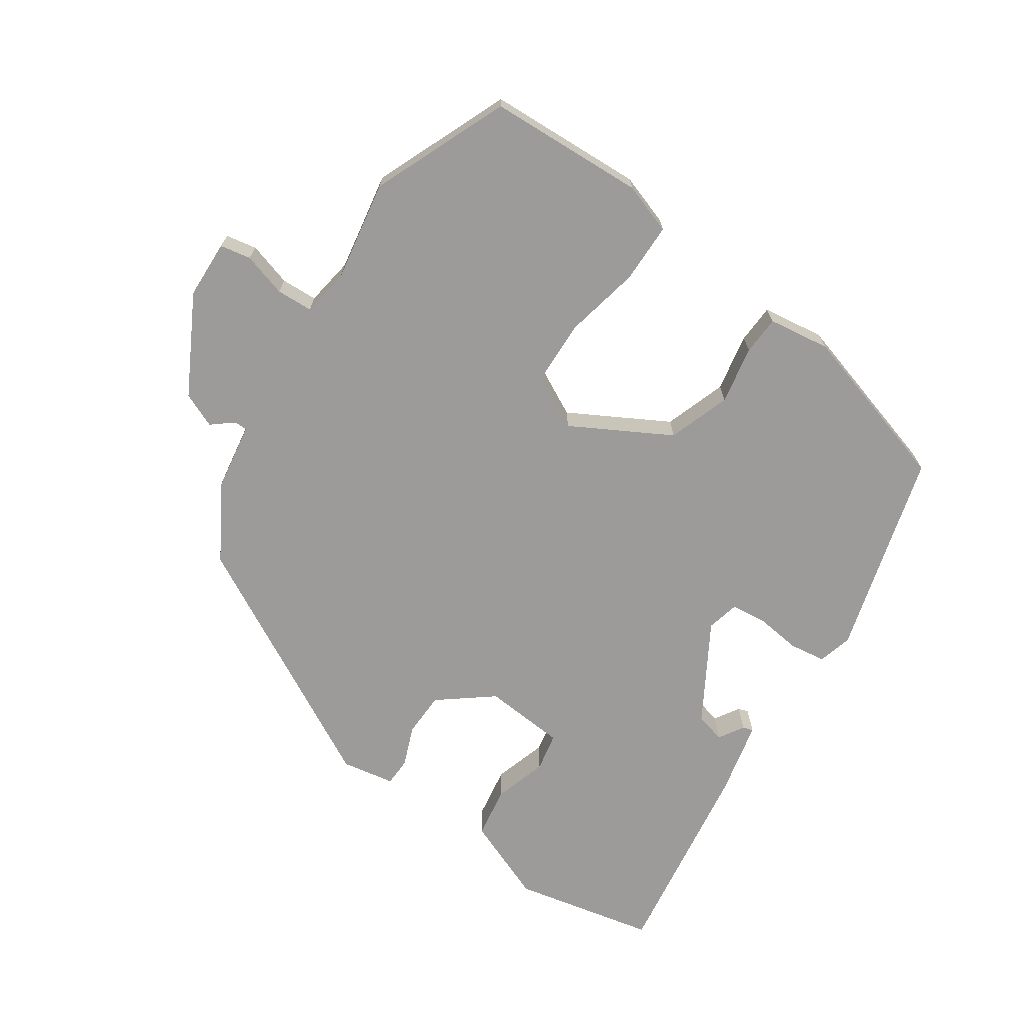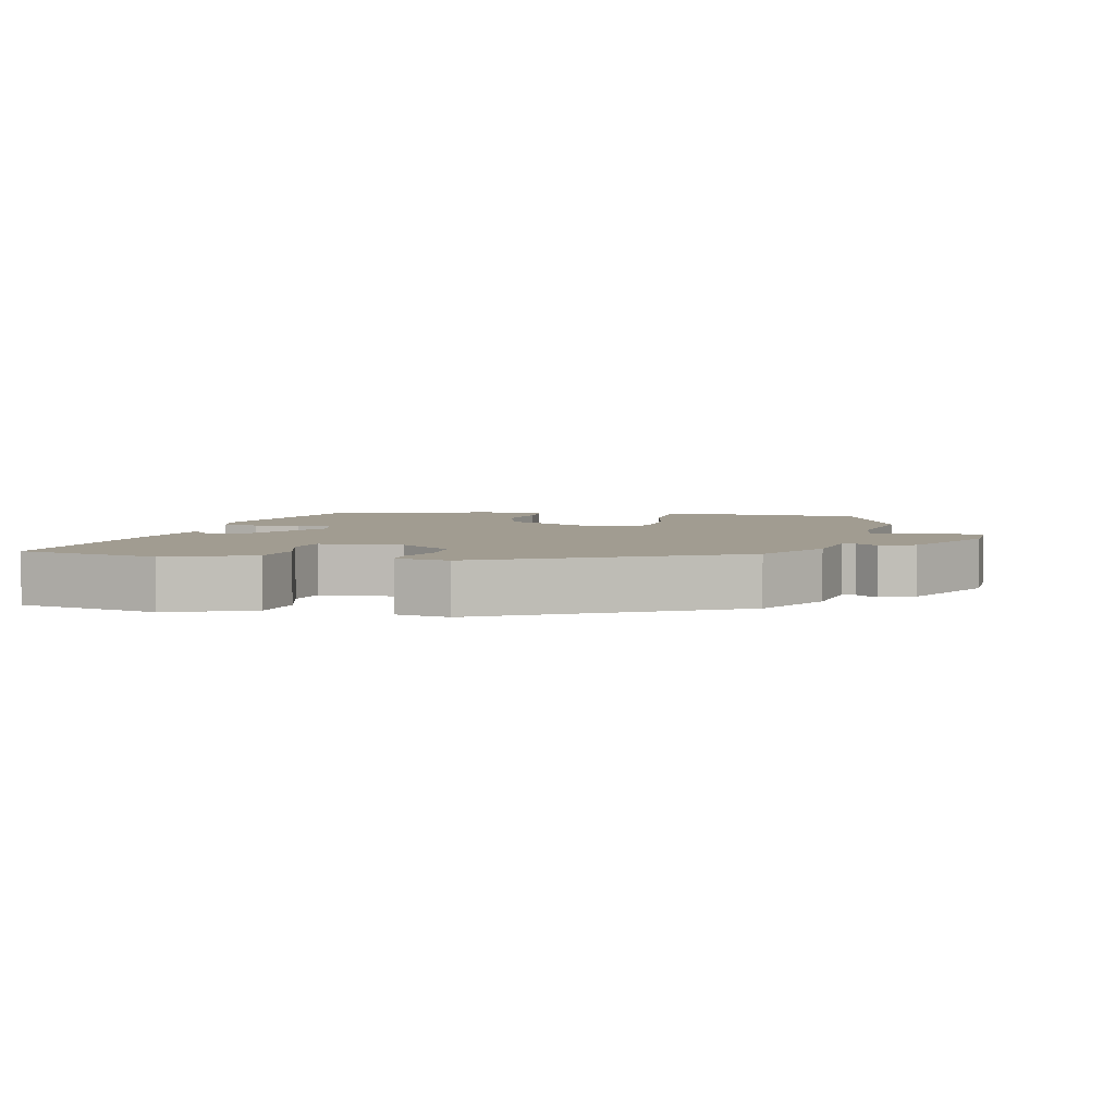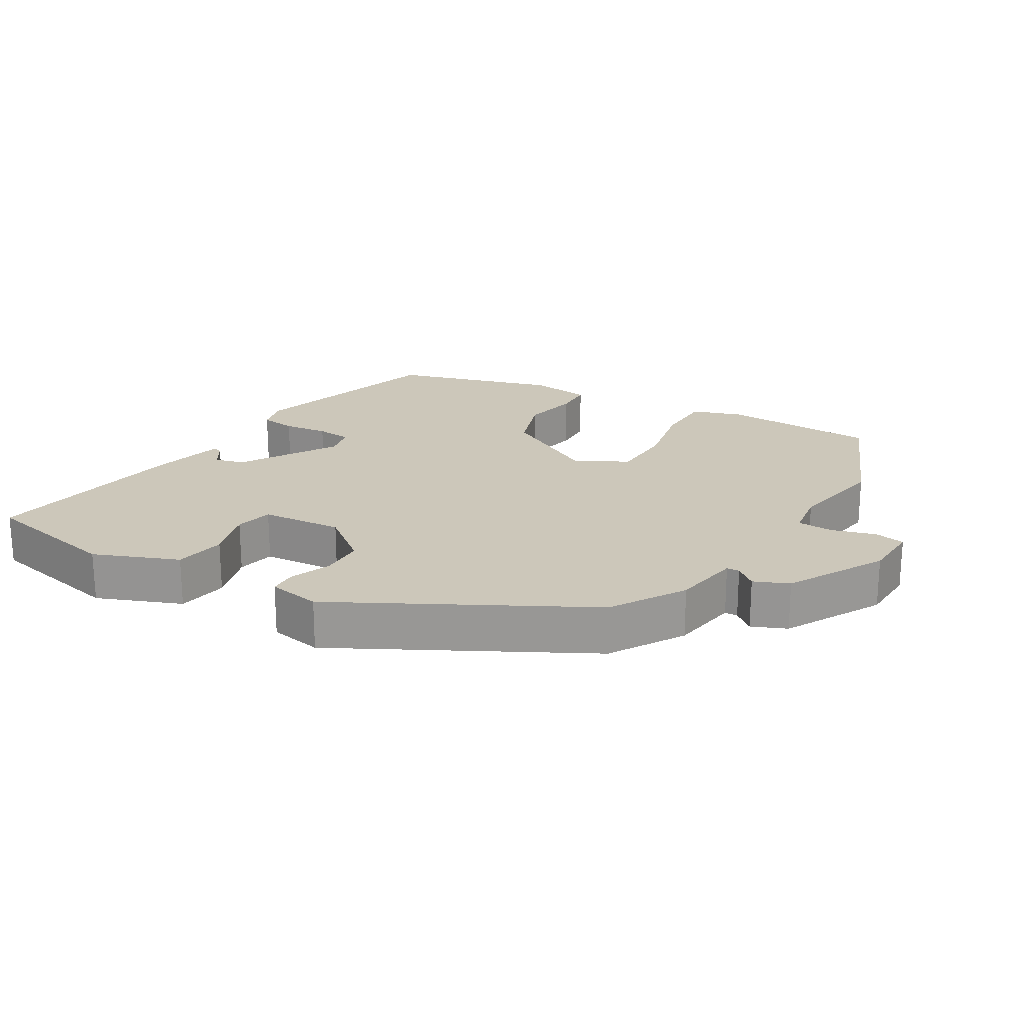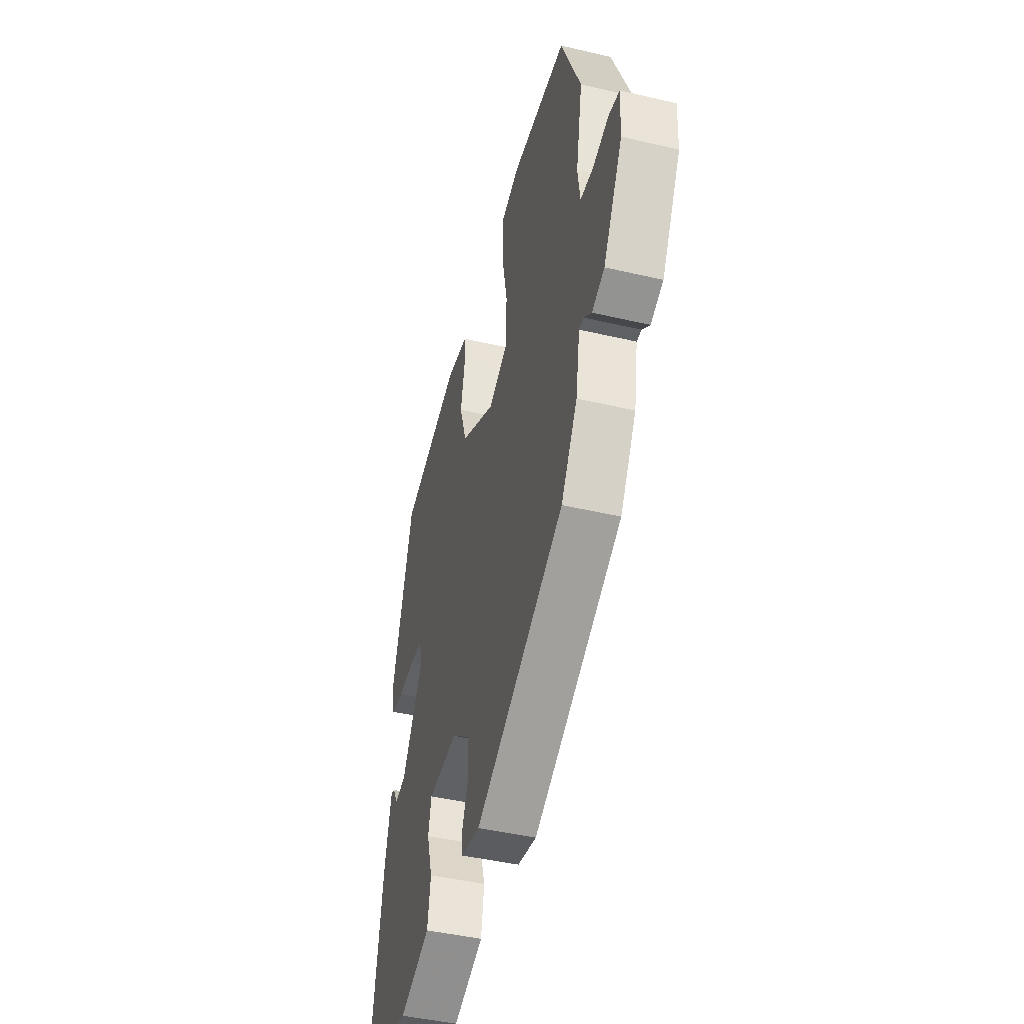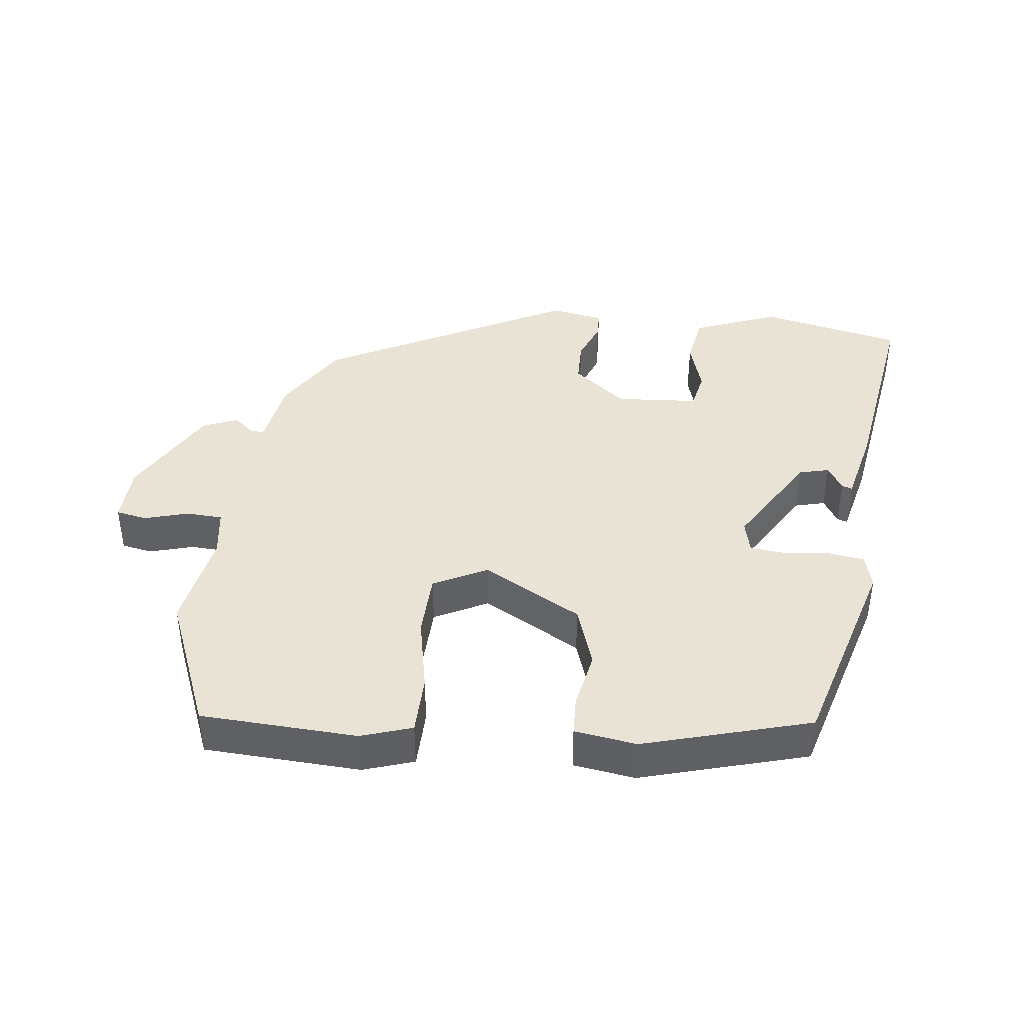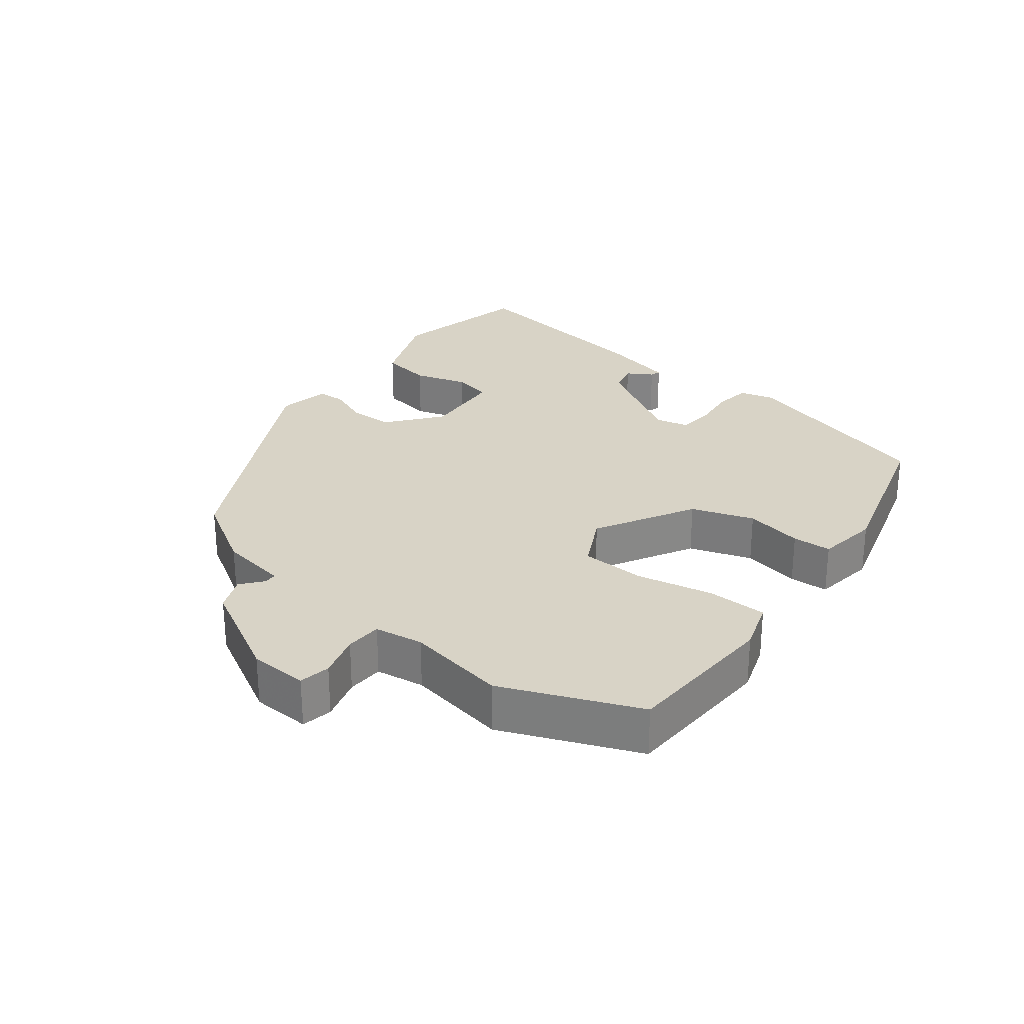
<metadata>
{"format":"obj","ext":"obj","renderer":"f3d","projection":"perspective","resolution":1024,"background":"white","views":[{"elev":-69.9,"azim":-34.9,"up":"+Y"},{"elev":4.5,"azim":-167.5,"up":"+Y"},{"elev":21.4,"azim":-149.8,"up":"+Y"},{"elev":-44.5,"azim":-105.3,"up":"+Z"},{"elev":41.1,"azim":6.4,"up":"+Y"},{"elev":27.8,"azim":-52.6,"up":"+Y"}]}
</metadata>
<code>
v -0.445 0.07 -0.306
v -0.511 0.07 -0.199
v -0.528 0.07 -0.099
v -0.547 0.07 -0.099
v -0.578 0.07 -0.125
v -0.629 0.07 -0.104
v -0.708 0.07 0.038
v -0.712 0.07 0.123
v -0.667 0.07 0.132
v -0.603 0.07 0.114
v -0.55 0.07 0.117
v -0.54 0.07 0.188
v -0.567 0.07 0.333
v -0.487 0.07 0.532
v -0.259 0.07 0.545
v -0.185 0.07 0.521
v -0.183 0.07 0.434
v -0.205 0.07 0.323
v -0.201 0.07 0.229
v -0.123 0.07 0.19
v 0.02 0.07 0.271
v 0.05 0.07 0.362
v 0.033 0.07 0.446
v 0.035 0.07 0.503
v 0.125 0.07 0.517
v 0.368 0.07 0.449
v 0.455 0.07 0.153
v 0.442 0.07 0.103
v 0.389 0.07 0.095
v 0.323 0.07 0.102
v 0.271 0.07 0.096
v 0.26 0.07 0.048
v 0.346 0.07 -0.093
v 0.39 0.07 -0.104
v 0.412 0.07 -0.067
v 0.427 0.07 -0.062
v 0.453 0.07 -0.171
v 0.501 0.07 -0.47
v 0.294 0.07 -0.517
v 0.17 0.07 -0.469
v 0.157 0.07 -0.394
v 0.18 0.07 -0.316
v 0.168 0.07 -0.26
v 0.048 0.07 -0.252
v -0.029 0.07 -0.314
v -0.03 0.07 -0.379
v -0.006 0.07 -0.438
v -0.007 0.07 -0.479
v -0.084 0.07 -0.494
v -0.445 0 -0.306
v -0.511 0 -0.199
v -0.528 0 -0.099
v -0.547 0 -0.099
v -0.578 0 -0.125
v -0.629 0 -0.104
v -0.708 0 0.038
v -0.712 0 0.123
v -0.667 0 0.132
v -0.603 0 0.114
v -0.55 0 0.117
v -0.54 0 0.188
v -0.567 0 0.333
v -0.487 0 0.532
v -0.259 0 0.545
v -0.185 0 0.521
v -0.183 0 0.434
v -0.205 0 0.323
v -0.201 0 0.229
v -0.123 0 0.19
v 0.02 0 0.271
v 0.05 0 0.362
v 0.033 0 0.446
v 0.035 0 0.503
v 0.125 0 0.517
v 0.368 0 0.449
v 0.455 0 0.153
v 0.442 0 0.103
v 0.389 0 0.095
v 0.323 0 0.102
v 0.271 0 0.096
v 0.26 0 0.048
v 0.346 0 -0.093
v 0.39 0 -0.104
v 0.412 0 -0.067
v 0.427 0 -0.062
v 0.453 0 -0.171
v 0.501 0 -0.47
v 0.294 0 -0.517
v 0.17 0 -0.469
v 0.157 0 -0.394
v 0.18 0 -0.316
v 0.168 0 -0.26
v 0.048 0 -0.252
v -0.029 0 -0.314
v -0.03 0 -0.379
v -0.006 0 -0.438
v -0.007 0 -0.479
v -0.084 0 -0.494
f 1 2 3
f 49 1 3
f 48 49 3
f 47 48 3
f 46 47 3
f 45 46 3
f 44 45 3
f 43 44 3
f 40 41 42
f 39 40 42
f 38 39 42
f 37 38 42
f 37 42 43
f 34 35 36 37
f 37 43 3
f 34 37 3
f 33 34 3
f 28 29 30
f 27 28 30
f 26 27 30
f 25 26 30
f 24 25 30
f 23 24 30
f 22 23 30
f 21 22 30 31
f 20 21 31 32
f 16 17 18
f 15 16 18
f 14 15 18
f 13 14 18
f 12 13 18
f 11 12 18 19
f 8 9 10
f 7 8 10
f 6 7 10
f 5 6 10
f 4 5 10
f 4 10 11
f 3 4 11
f 33 3 11
f 32 33 11
f 20 32 11
f 11 19 20
f 52 51 50
f 52 50 98
f 52 98 97
f 52 97 96
f 52 96 95
f 52 95 94
f 52 94 93
f 52 93 92
f 91 90 89
f 91 89 88
f 91 88 87
f 91 87 86
f 92 91 86
f 86 85 84 83
f 52 92 86
f 52 86 83
f 52 83 82
f 79 78 77
f 79 77 76
f 79 76 75
f 79 75 74
f 79 74 73
f 79 73 72
f 79 72 71
f 80 79 71 70
f 81 80 70 69
f 67 66 65
f 67 65 64
f 67 64 63
f 67 63 62
f 67 62 61
f 68 67 61 60
f 59 58 57
f 59 57 56
f 59 56 55
f 59 55 54
f 59 54 53
f 60 59 53
f 60 53 52
f 60 52 82
f 60 82 81
f 60 81 69
f 69 68 60
f 1 50 51 2
f 2 51 52 3
f 3 52 53 4
f 4 53 54 5
f 5 54 55 6
f 6 55 56 7
f 7 56 57 8
f 8 57 58 9
f 9 58 59 10
f 10 59 60 11
f 11 60 61 12
f 12 61 62 13
f 13 62 63 14
f 14 63 64 15
f 15 64 65 16
f 16 65 66 17
f 17 66 67 18
f 18 67 68 19
f 19 68 69 20
f 20 69 70 21
f 21 70 71 22
f 22 71 72 23
f 23 72 73 24
f 24 73 74 25
f 25 74 75 26
f 26 75 76 27
f 27 76 77 28
f 28 77 78 29
f 29 78 79 30
f 30 79 80 31
f 31 80 81 32
f 32 81 82 33
f 33 82 83 34
f 34 83 84 35
f 35 84 85 36
f 36 85 86 37
f 37 86 87 38
f 38 87 88 39
f 39 88 89 40
f 40 89 90 41
f 41 90 91 42
f 42 91 92 43
f 43 92 93 44
f 44 93 94 45
f 45 94 95 46
f 46 95 96 47
f 47 96 97 48
f 48 97 98 49
f 49 98 50 1

</code>
